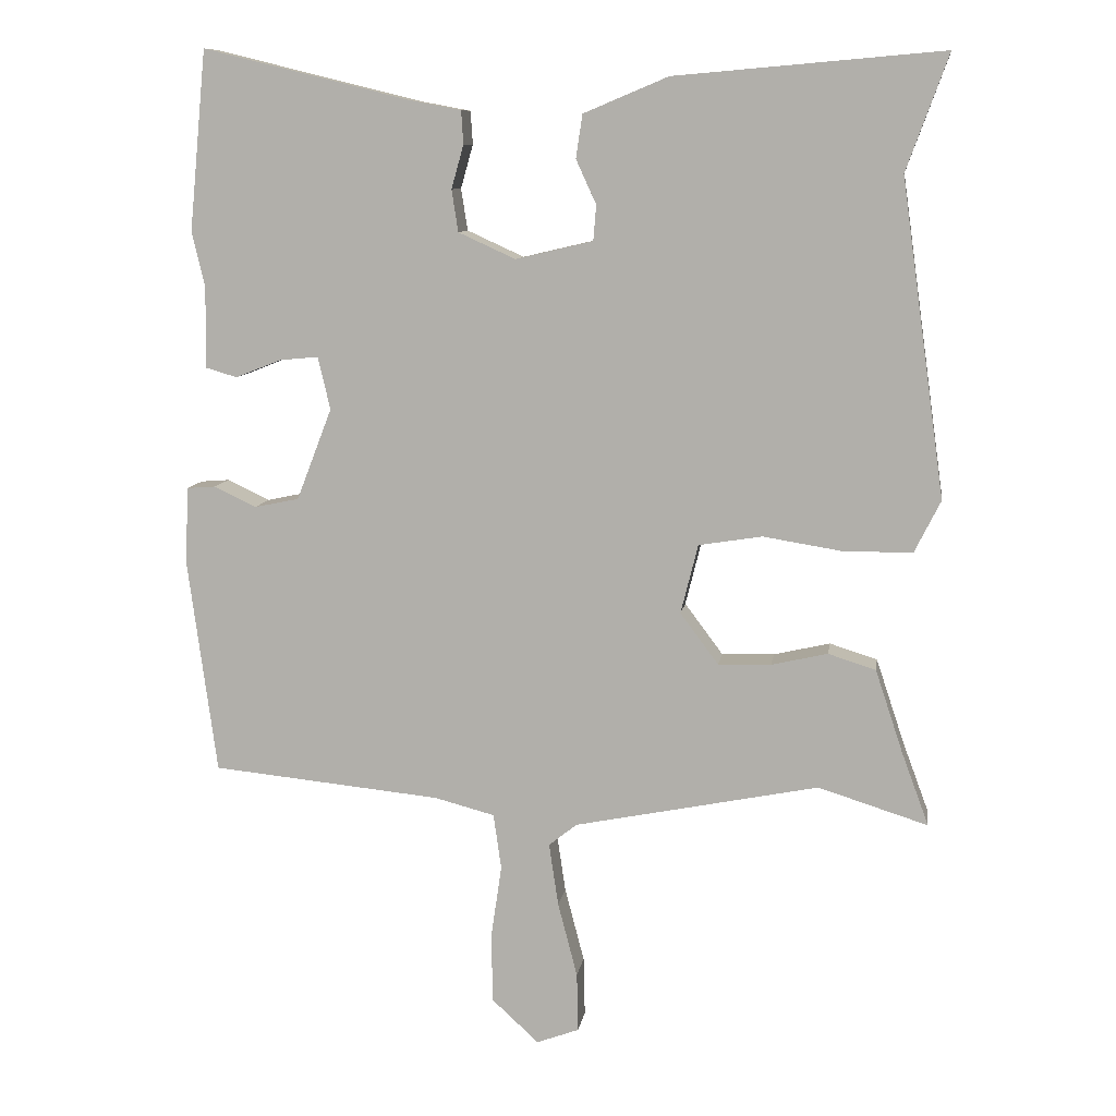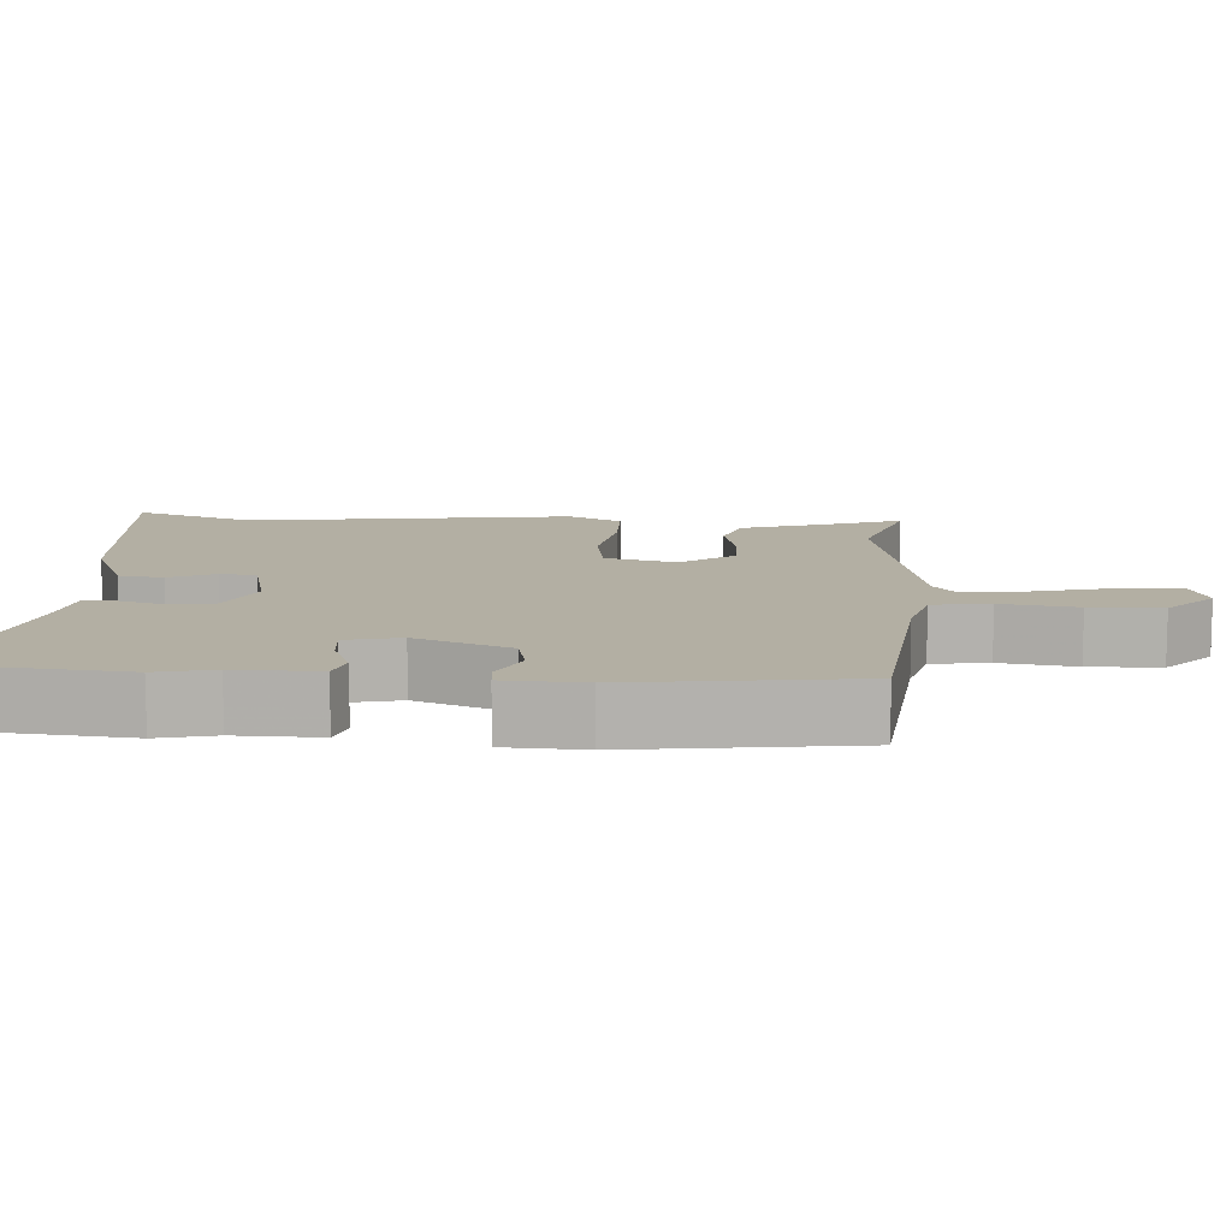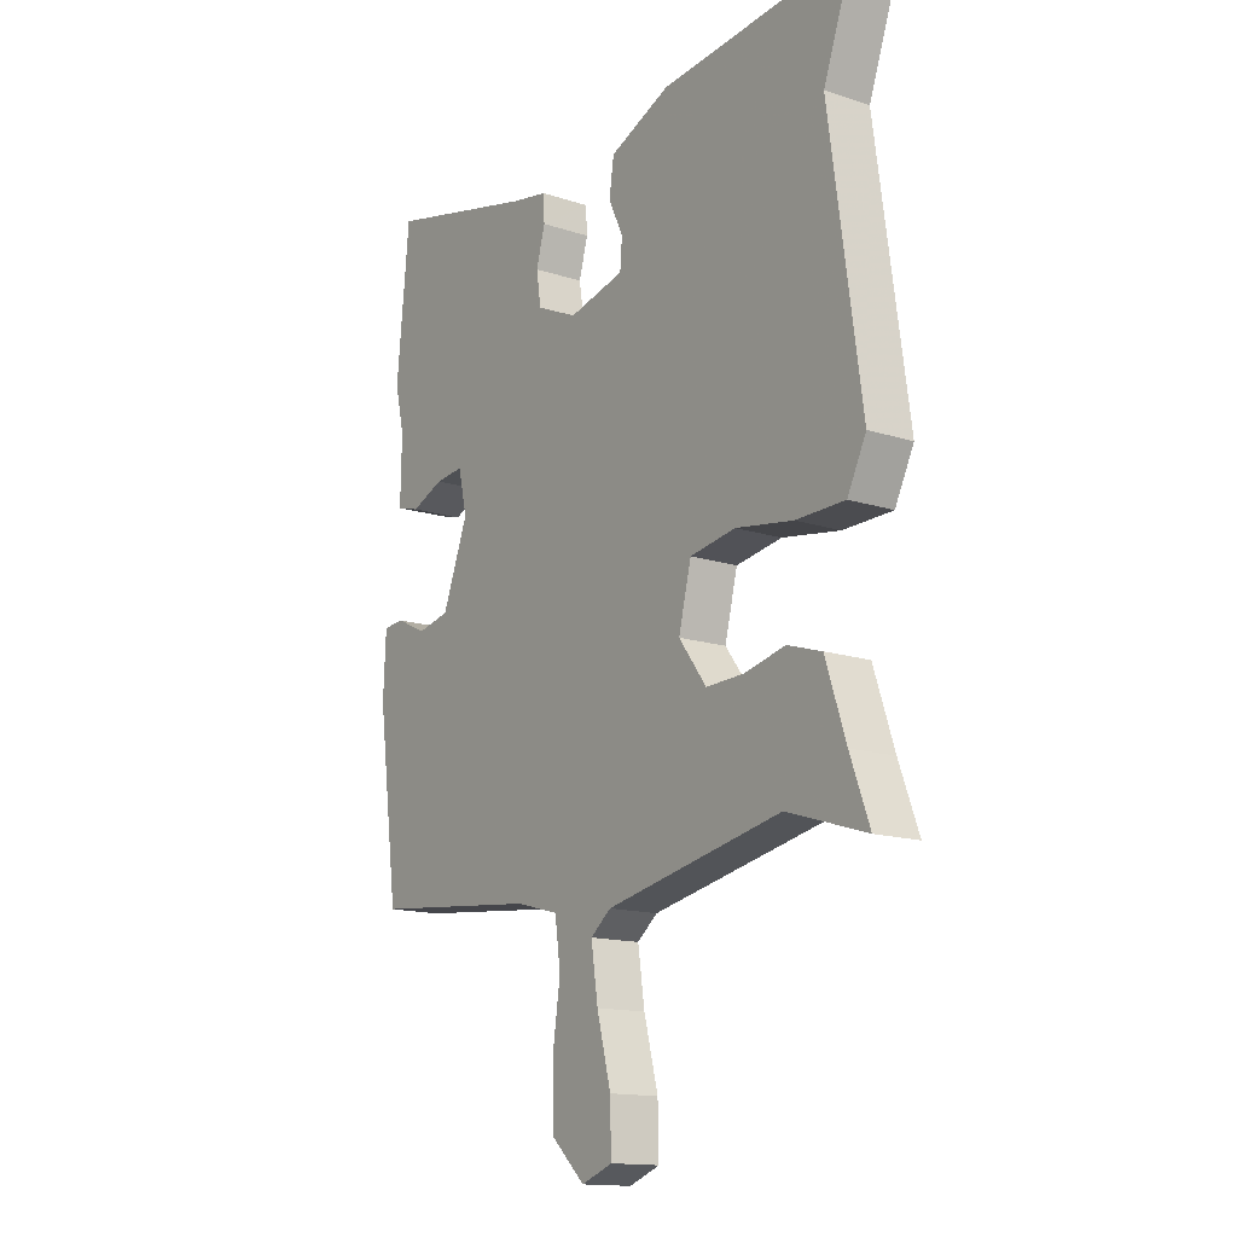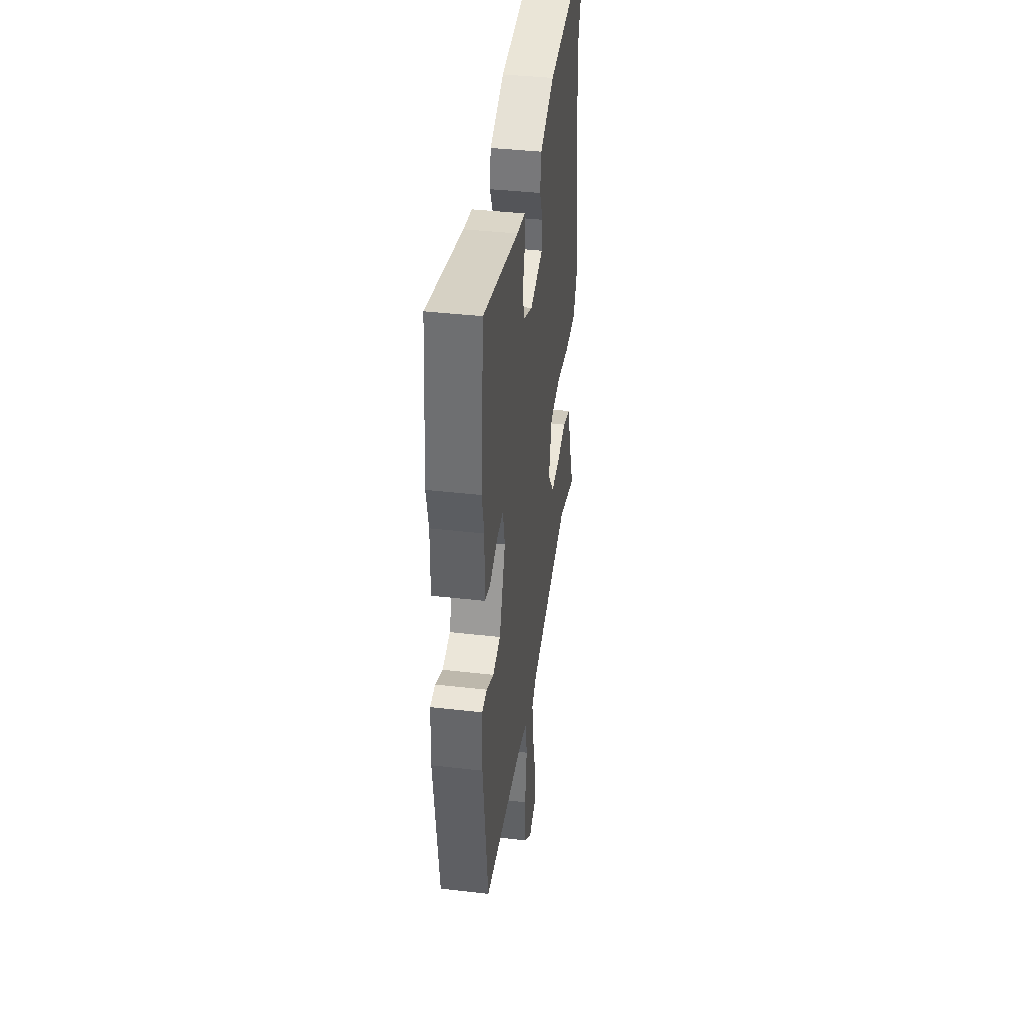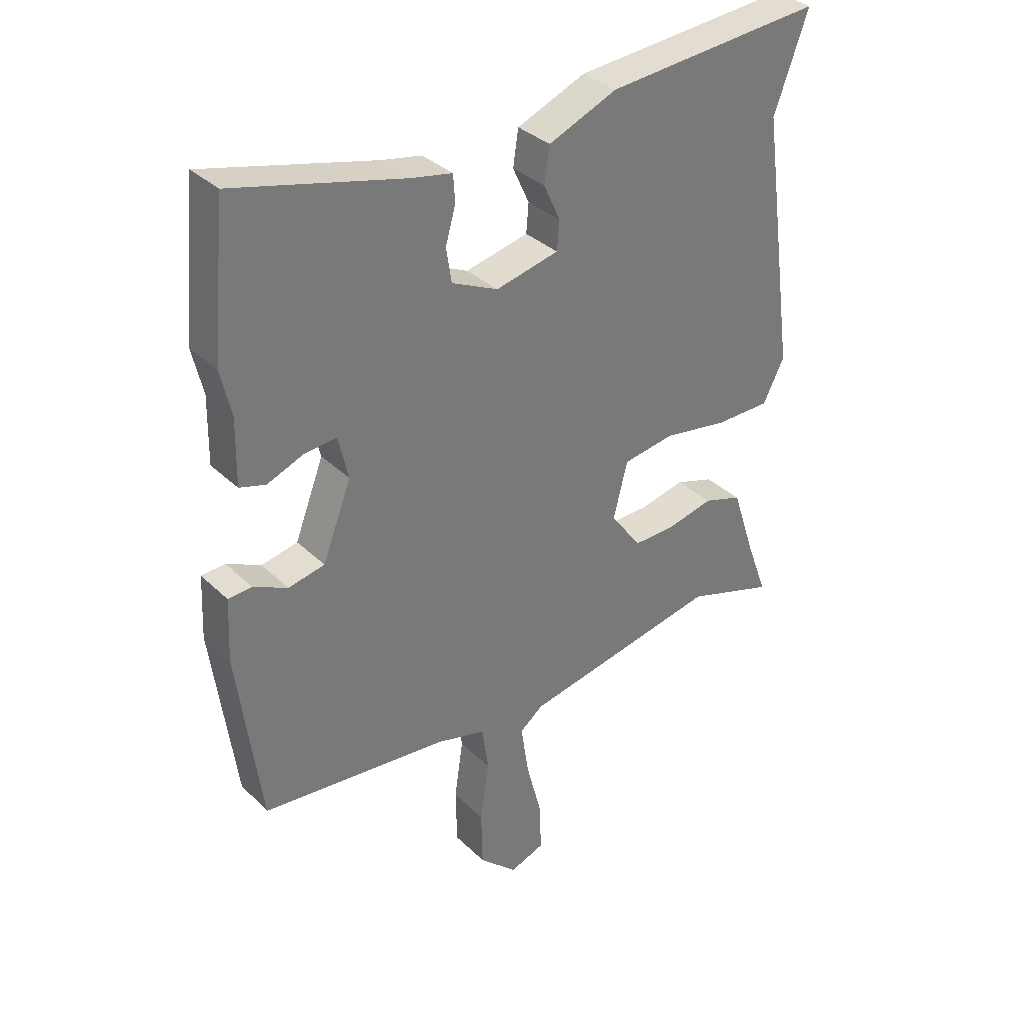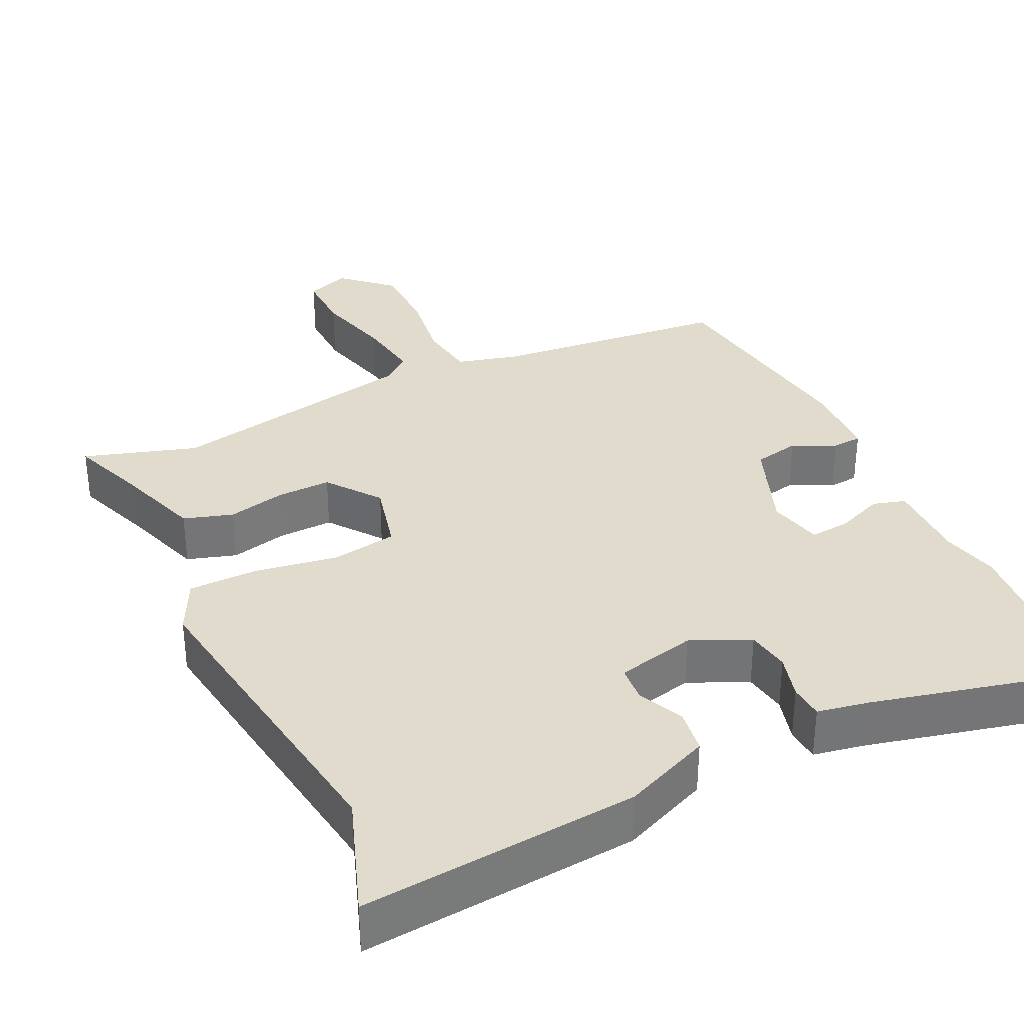
<metadata>
{"format":"obj","ext":"obj","renderer":"f3d","projection":"perspective","resolution":1024,"background":"white","views":[{"elev":9.7,"azim":-171.5,"up":"+Z"},{"elev":11.1,"azim":93.7,"up":"+Y"},{"elev":-14.7,"azim":-125.1,"up":"+Z"},{"elev":39.9,"azim":98.1,"up":"+Z"},{"elev":34.1,"azim":141.9,"up":"+Z"},{"elev":33.9,"azim":-25.7,"up":"+Y"}]}
</metadata>
<code>
v -0.361 0.07 -0.456
v -0.513 0.07 -0.504
v -0.476 0.07 -0.404
v -0.437 0.07 -0.287
v -0.371 0.07 -0.266
v -0.293 0.07 -0.284
v -0.22 0.07 -0.286
v -0.167 0.07 -0.215
v -0.191 0.07 -0.119
v -0.279 0.07 -0.105
v -0.39 0.07 -0.123
v -0.484 0.07 -0.122
v -0.52 0.07 -0.05
v -0.459 0.07 0.386
v -0.517 0.07 0.546
v -0.146 0.07 0.514
v -0.029 0.07 0.465
v -0.02 0.07 0.405
v -0.048 0.07 0.344
v -0.044 0.07 0.295
v 0.063 0.07 0.27
v 0.142 0.07 0.306
v 0.151 0.07 0.364
v 0.134 0.07 0.424
v 0.137 0.07 0.47
v 0.206 0.07 0.483
v 0.495 0.07 0.554
v 0.519 0.07 0.305
v 0.501 0.07 0.228
v 0.503 0.07 0.116
v 0.459 0.07 0.103
v 0.396 0.07 0.128
v 0.342 0.07 0.133
v 0.325 0.07 0.06
v 0.374 0.07 -0.067
v 0.436 0.07 -0.08
v 0.494 0.07 -0.052
v 0.534 0.07 -0.055
v 0.539 0.07 -0.161
v 0.499 0.07 -0.461
v 0.18 0.07 -0.493
v 0.097 0.07 -0.515
v 0.086 0.07 -0.592
v 0.101 0.07 -0.694
v 0.099 0.07 -0.79
v 0.034 0.07 -0.85
v -0.025 0.07 -0.828
v -0.023 0.07 -0.746
v 0.004 0.07 -0.642
v 0.017 0.07 -0.555
v -0.022 0.07 -0.524
v -0.361 0 -0.456
v -0.513 0 -0.504
v -0.476 0 -0.404
v -0.437 0 -0.287
v -0.371 0 -0.266
v -0.293 0 -0.284
v -0.22 0 -0.286
v -0.167 0 -0.215
v -0.191 0 -0.119
v -0.279 0 -0.105
v -0.39 0 -0.123
v -0.484 0 -0.122
v -0.52 0 -0.05
v -0.459 0 0.386
v -0.517 0 0.546
v -0.146 0 0.514
v -0.029 0 0.465
v -0.02 0 0.405
v -0.048 0 0.344
v -0.044 0 0.295
v 0.063 0 0.27
v 0.142 0 0.306
v 0.151 0 0.364
v 0.134 0 0.424
v 0.137 0 0.47
v 0.206 0 0.483
v 0.495 0 0.554
v 0.519 0 0.305
v 0.501 0 0.228
v 0.503 0 0.116
v 0.459 0 0.103
v 0.396 0 0.128
v 0.342 0 0.133
v 0.325 0 0.06
v 0.374 0 -0.067
v 0.436 0 -0.08
v 0.494 0 -0.052
v 0.534 0 -0.055
v 0.539 0 -0.161
v 0.499 0 -0.461
v 0.18 0 -0.493
v 0.097 0 -0.515
v 0.086 0 -0.592
v 0.101 0 -0.694
v 0.099 0 -0.79
v 0.034 0 -0.85
v -0.025 0 -0.828
v -0.023 0 -0.746
v 0.004 0 -0.642
v 0.017 0 -0.555
v -0.022 0 -0.524
f 46 47 48 49
f 46 49 50
f 43 44 45 46
f 42 43 46 50
f 38 39 40 41
f 36 37 38 41
f 35 36 41 42
f 34 35 42 50
f 29 30 31 32
f 29 32 33
f 26 27 28 29
f 26 29 33
f 23 24 25 26
f 22 23 26 33
f 21 22 33 34
f 16 17 18 19
f 14 15 16 19
f 14 19 20
f 10 11 12 13
f 9 10 13 14
f 3 4 5 6
f 1 2 3 6
f 51 1 6 7
f 50 51 7 8
f 34 50 8 9
f 20 21 34
f 9 14 20 34
f 100 99 98 97
f 101 100 97
f 97 96 95 94
f 101 97 94 93
f 92 91 90 89
f 92 89 88 87
f 93 92 87 86
f 101 93 86 85
f 83 82 81 80
f 84 83 80
f 80 79 78 77
f 84 80 77
f 77 76 75 74
f 84 77 74 73
f 85 84 73 72
f 70 69 68 67
f 70 67 66 65
f 71 70 65
f 64 63 62 61
f 65 64 61 60
f 57 56 55 54
f 57 54 53 52
f 58 57 52 102
f 59 58 102 101
f 60 59 101 85
f 85 72 71
f 85 71 65 60
f 1 52 53 2
f 2 53 54 3
f 3 54 55 4
f 4 55 56 5
f 5 56 57 6
f 6 57 58 7
f 7 58 59 8
f 8 59 60 9
f 9 60 61 10
f 10 61 62 11
f 11 62 63 12
f 12 63 64 13
f 13 64 65 14
f 14 65 66 15
f 15 66 67 16
f 16 67 68 17
f 17 68 69 18
f 18 69 70 19
f 19 70 71 20
f 20 71 72 21
f 21 72 73 22
f 22 73 74 23
f 23 74 75 24
f 24 75 76 25
f 25 76 77 26
f 26 77 78 27
f 27 78 79 28
f 28 79 80 29
f 29 80 81 30
f 30 81 82 31
f 31 82 83 32
f 32 83 84 33
f 33 84 85 34
f 34 85 86 35
f 35 86 87 36
f 36 87 88 37
f 37 88 89 38
f 38 89 90 39
f 39 90 91 40
f 40 91 92 41
f 41 92 93 42
f 42 93 94 43
f 43 94 95 44
f 44 95 96 45
f 45 96 97 46
f 46 97 98 47
f 47 98 99 48
f 48 99 100 49
f 49 100 101 50
f 50 101 102 51
f 51 102 52 1

</code>
